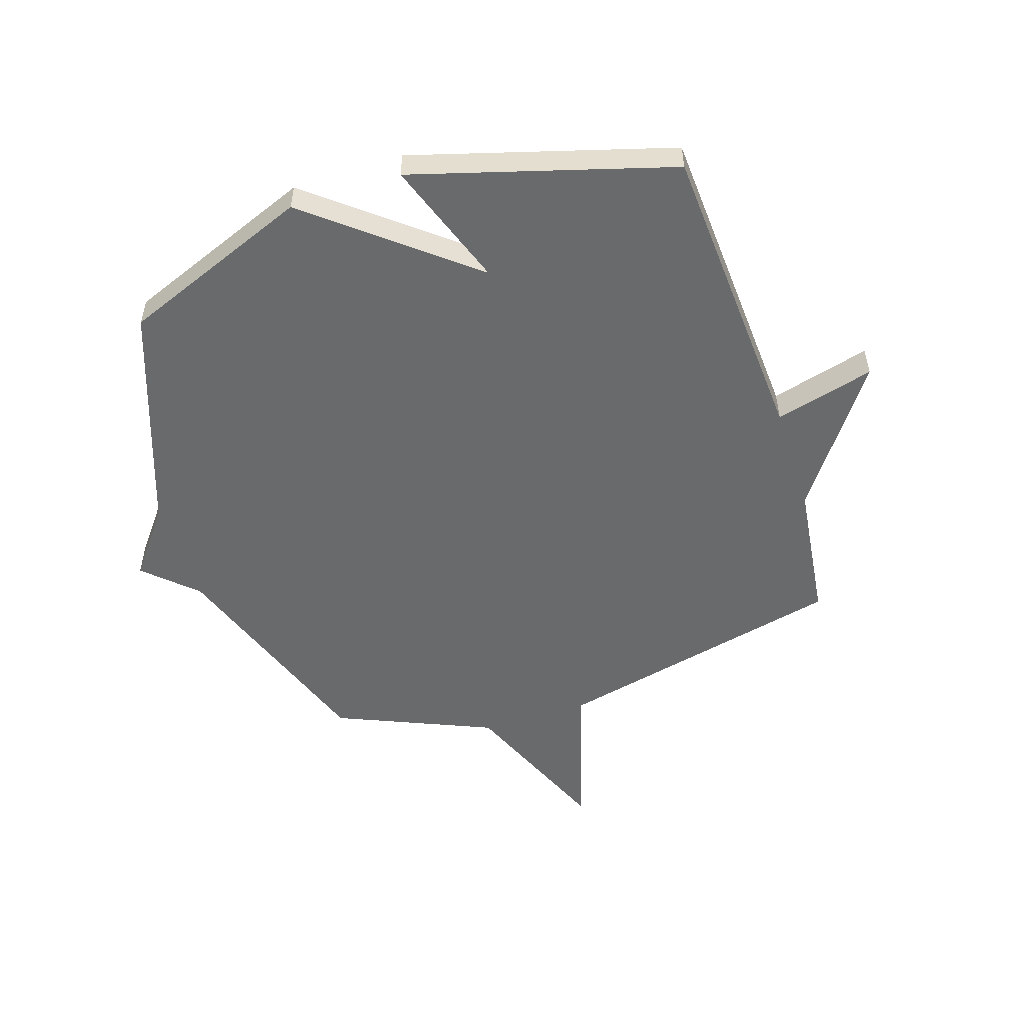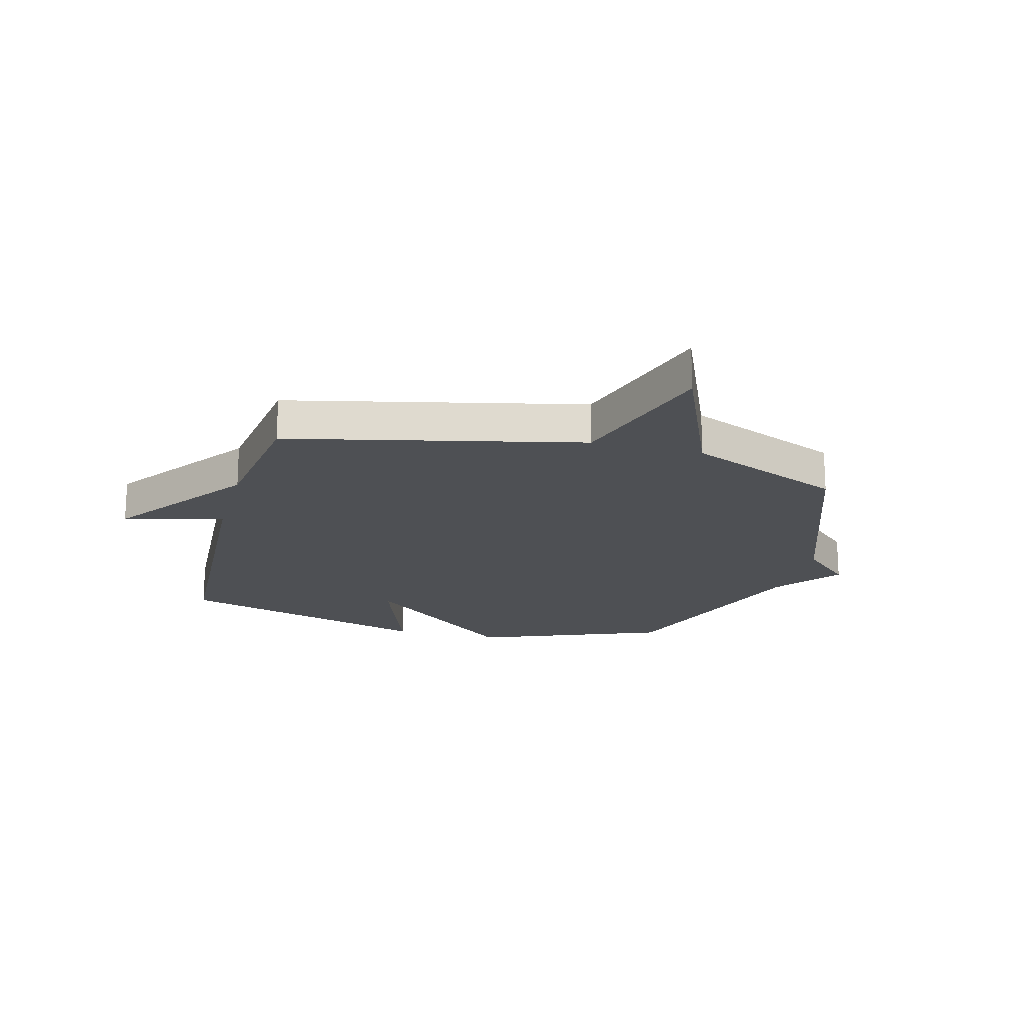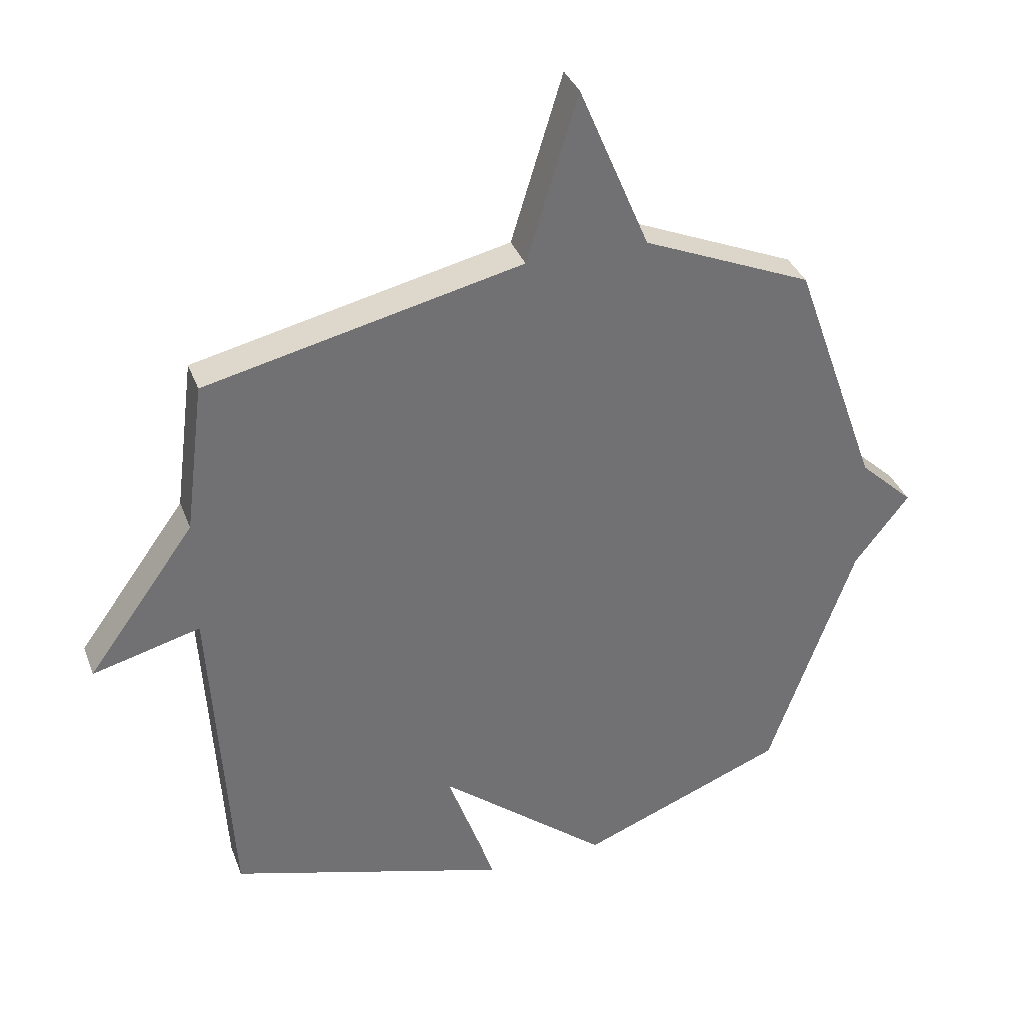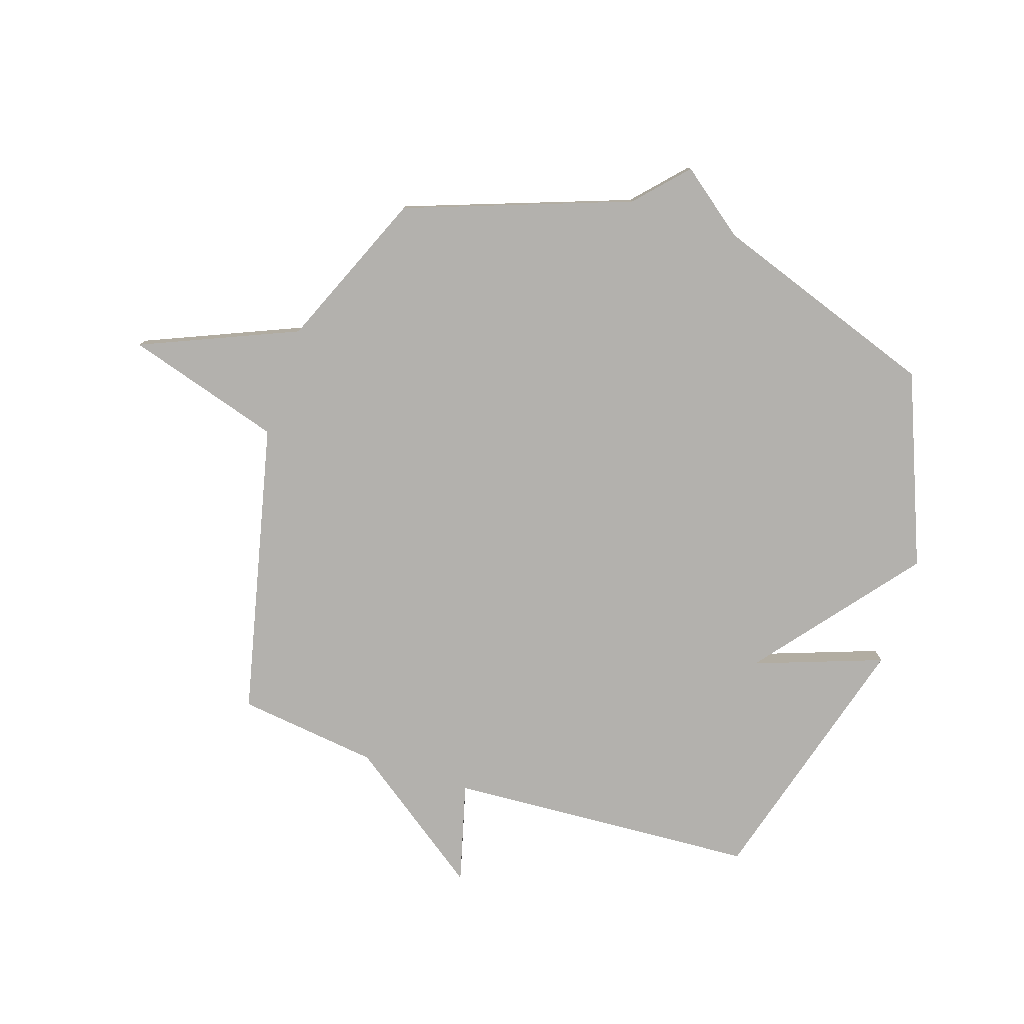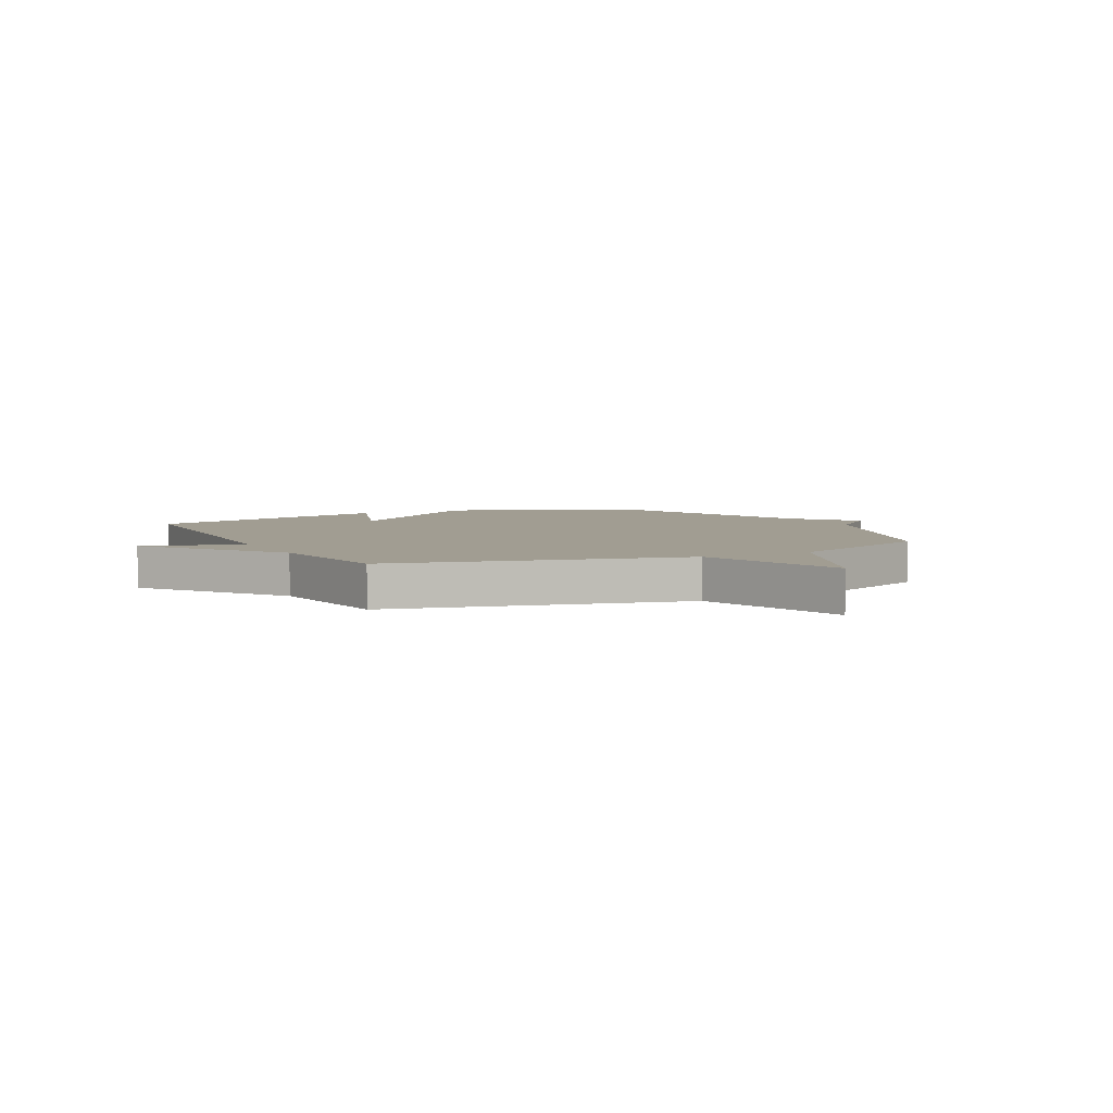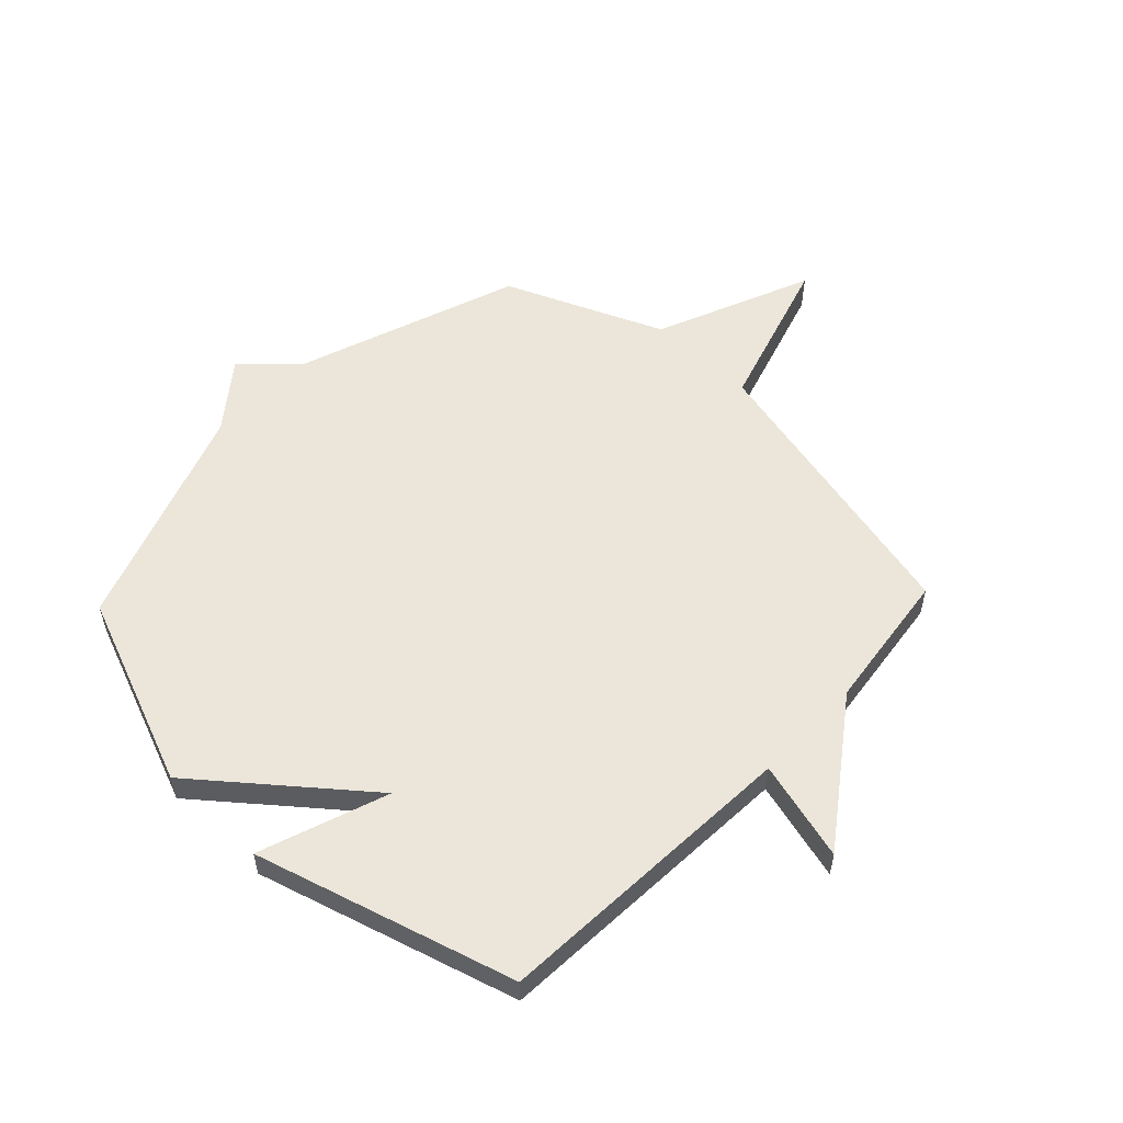
<metadata>
{"format":"obj","ext":"obj","renderer":"f3d","projection":"perspective","resolution":1024,"background":"white","views":[{"elev":-52.9,"azim":-162.0,"up":"+Y"},{"elev":-18.8,"azim":-14.9,"up":"+Y"},{"elev":35.4,"azim":-19.0,"up":"+Z"},{"elev":-79.2,"azim":72.0,"up":"+Y"},{"elev":4.7,"azim":-26.9,"up":"+Y"},{"elev":55.6,"azim":-136.4,"up":"+Y"}]}
</metadata>
<code>
v 0.5 0.07 0.5
v 0.642 0.07 0.102
v 0.732 0.07 0.018
v 0.642 0.07 -0.098
v 0.5 0.07 -0.5
v 0.161 0.07 -0.634
v -0.12 0.07 -0.406
v -0.039 0.07 -0.634
v -0.5 0.07 -0.5
v -0.532 0.07 0.05
v -0.71 0.07 0.003
v -0.532 0.07 0.25
v -0.5 0.07 0.5
v 0.021 0.07 0.619
v 0.105 0.07 0.895
v 0.221 0.07 0.619
v 0.5 0 0.5
v 0.642 0 0.102
v 0.732 0 0.018
v 0.642 0 -0.098
v 0.5 0 -0.5
v 0.161 0 -0.634
v -0.12 0 -0.406
v -0.039 0 -0.634
v -0.5 0 -0.5
v -0.532 0 0.05
v -0.71 0 0.003
v -0.532 0 0.25
v -0.5 0 0.5
v 0.021 0 0.619
v 0.105 0 0.895
v 0.221 0 0.619
f 14 15 16
f 16 1 2
f 14 16 2
f 13 14 2
f 12 13 2
f 10 11 12
f 9 10 12
f 8 9 12
f 7 8 12
f 7 12 2
f 6 7 2
f 5 6 2
f 4 5 2
f 2 3 4
f 32 31 30
f 18 17 32
f 18 32 30
f 18 30 29
f 18 29 28
f 28 27 26
f 28 26 25
f 28 25 24
f 28 24 23
f 18 28 23
f 18 23 22
f 18 22 21
f 18 21 20
f 20 19 18
f 1 17 18 2
f 2 18 19 3
f 3 19 20 4
f 4 20 21 5
f 5 21 22 6
f 6 22 23 7
f 7 23 24 8
f 8 24 25 9
f 9 25 26 10
f 10 26 27 11
f 11 27 28 12
f 12 28 29 13
f 13 29 30 14
f 14 30 31 15
f 15 31 32 16
f 16 32 17 1

</code>
